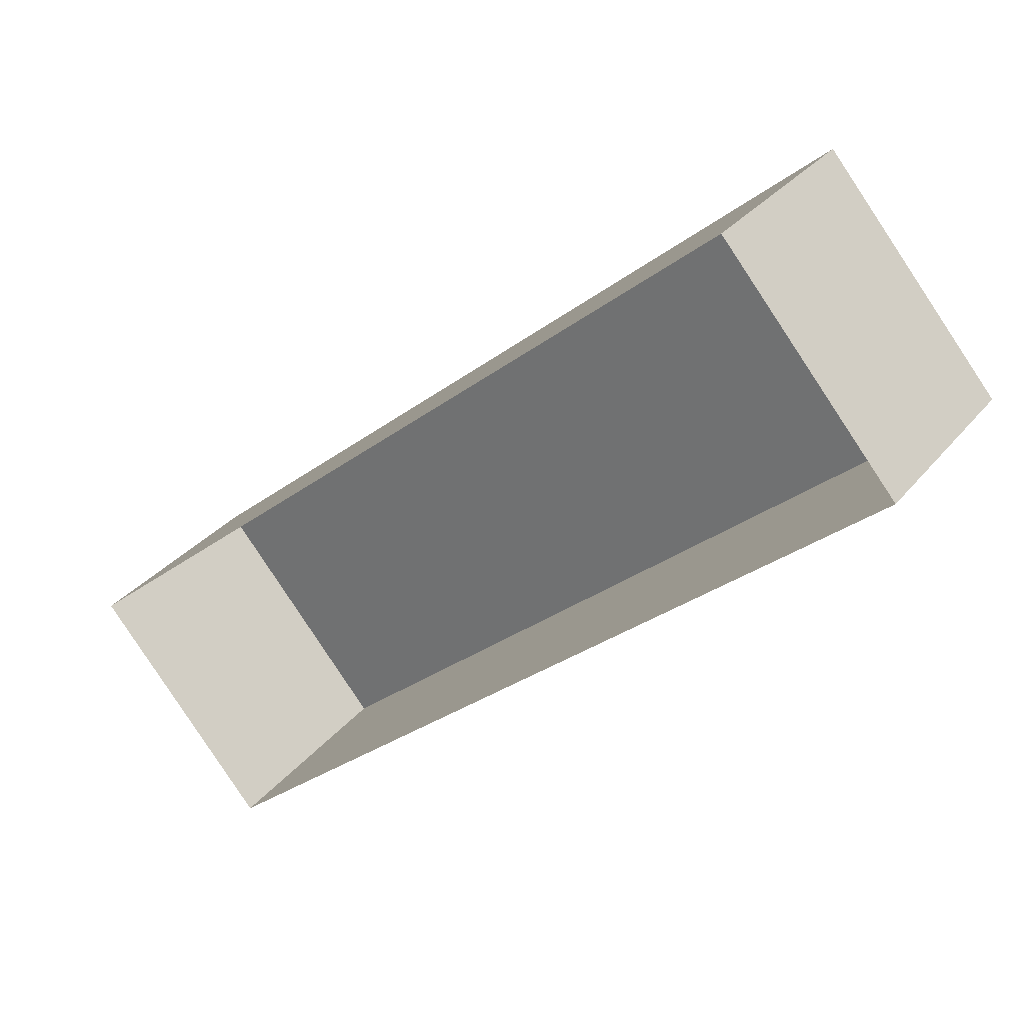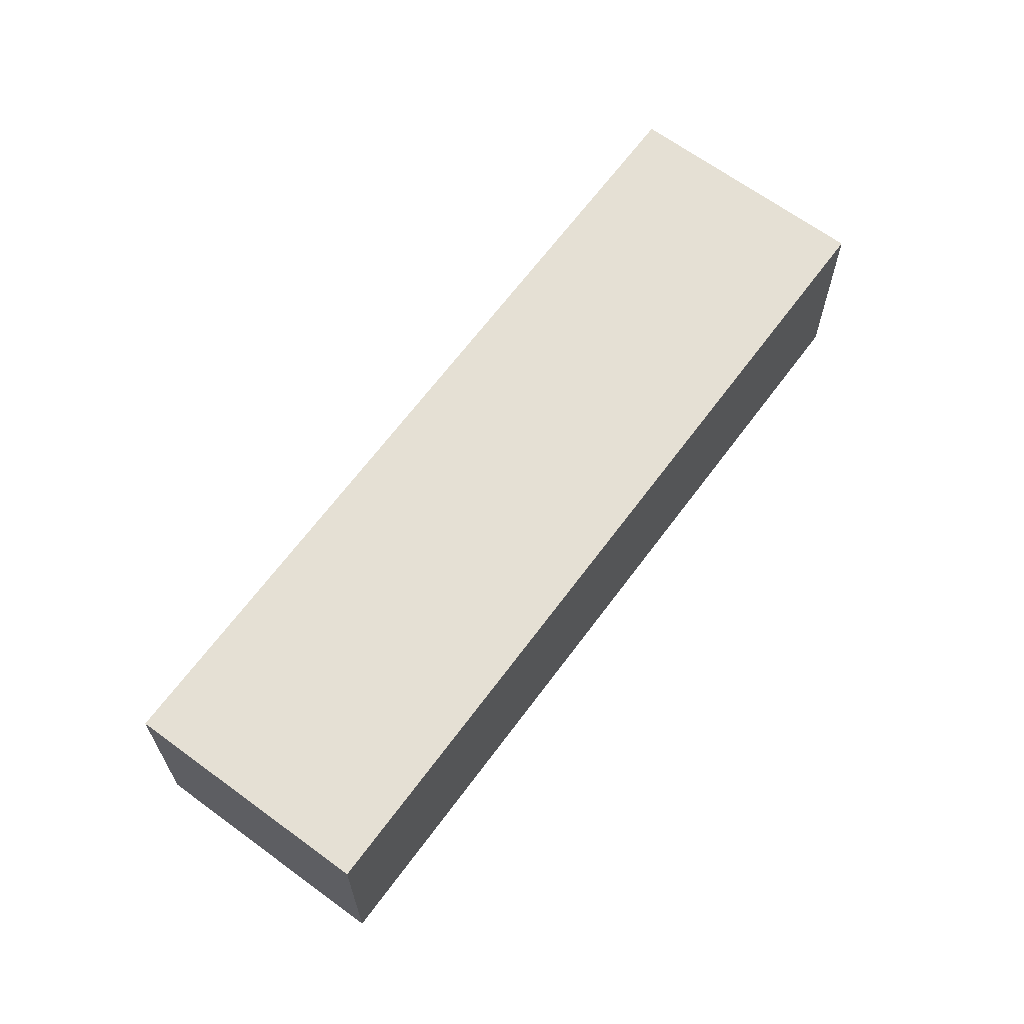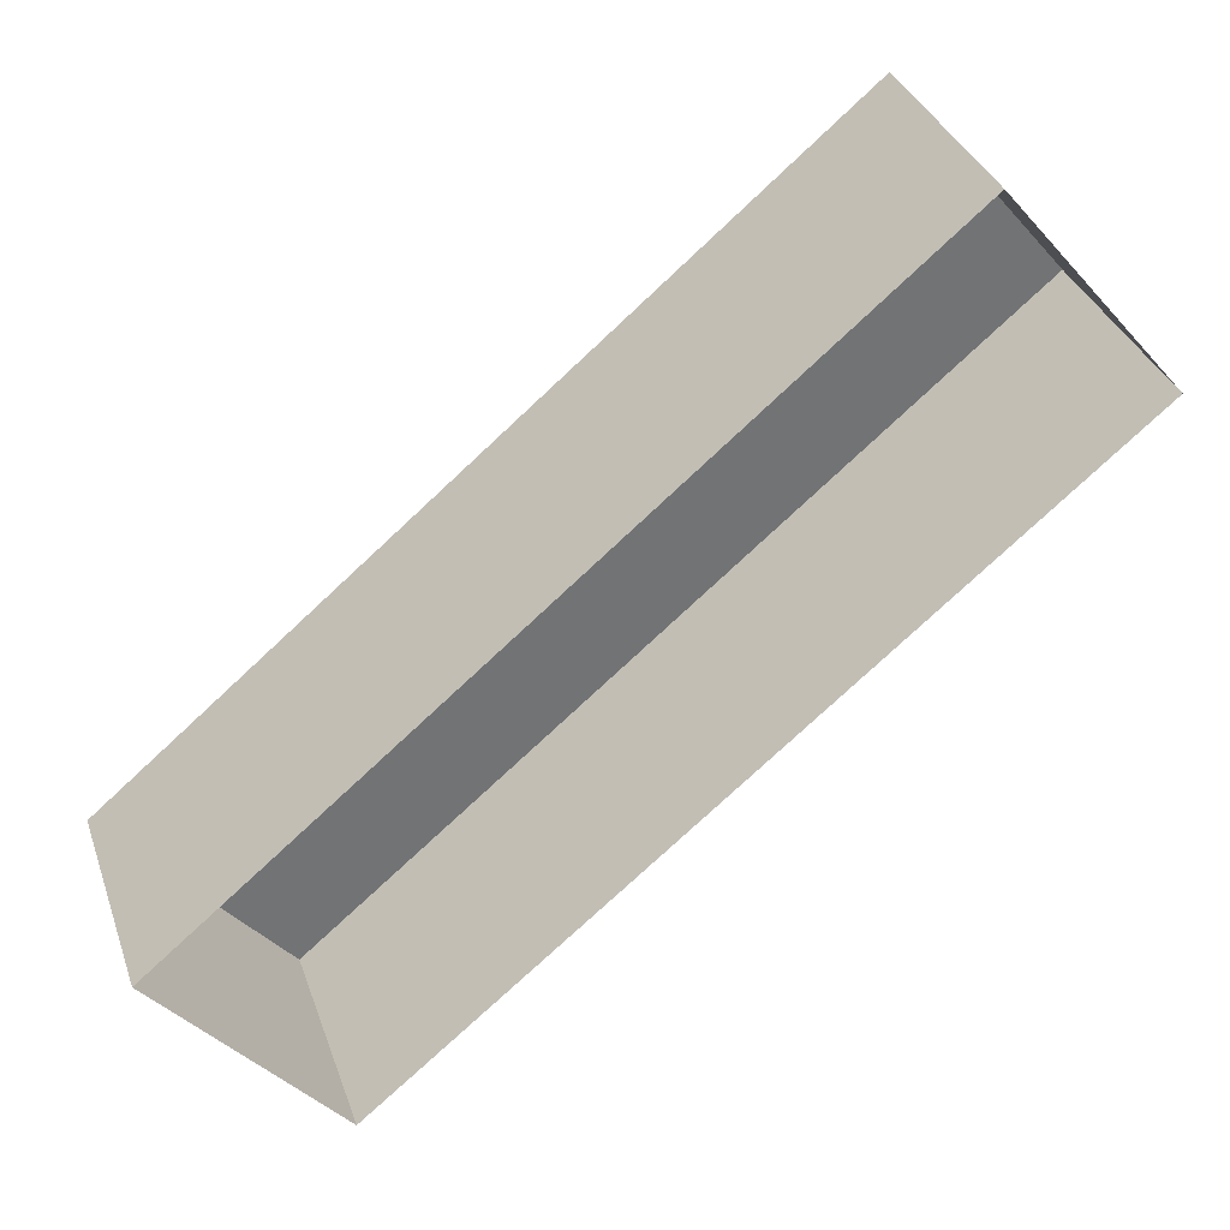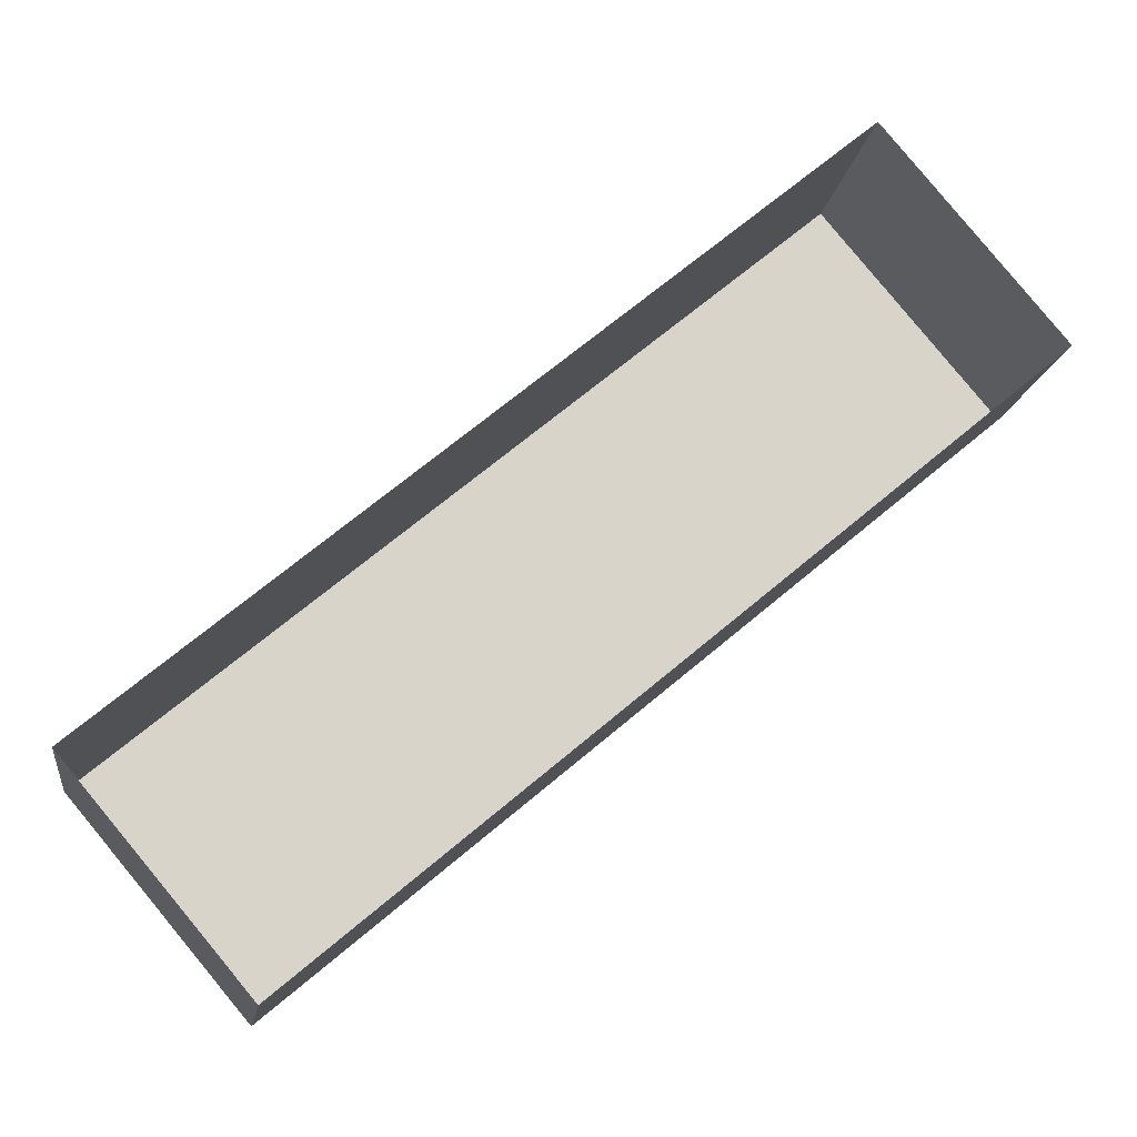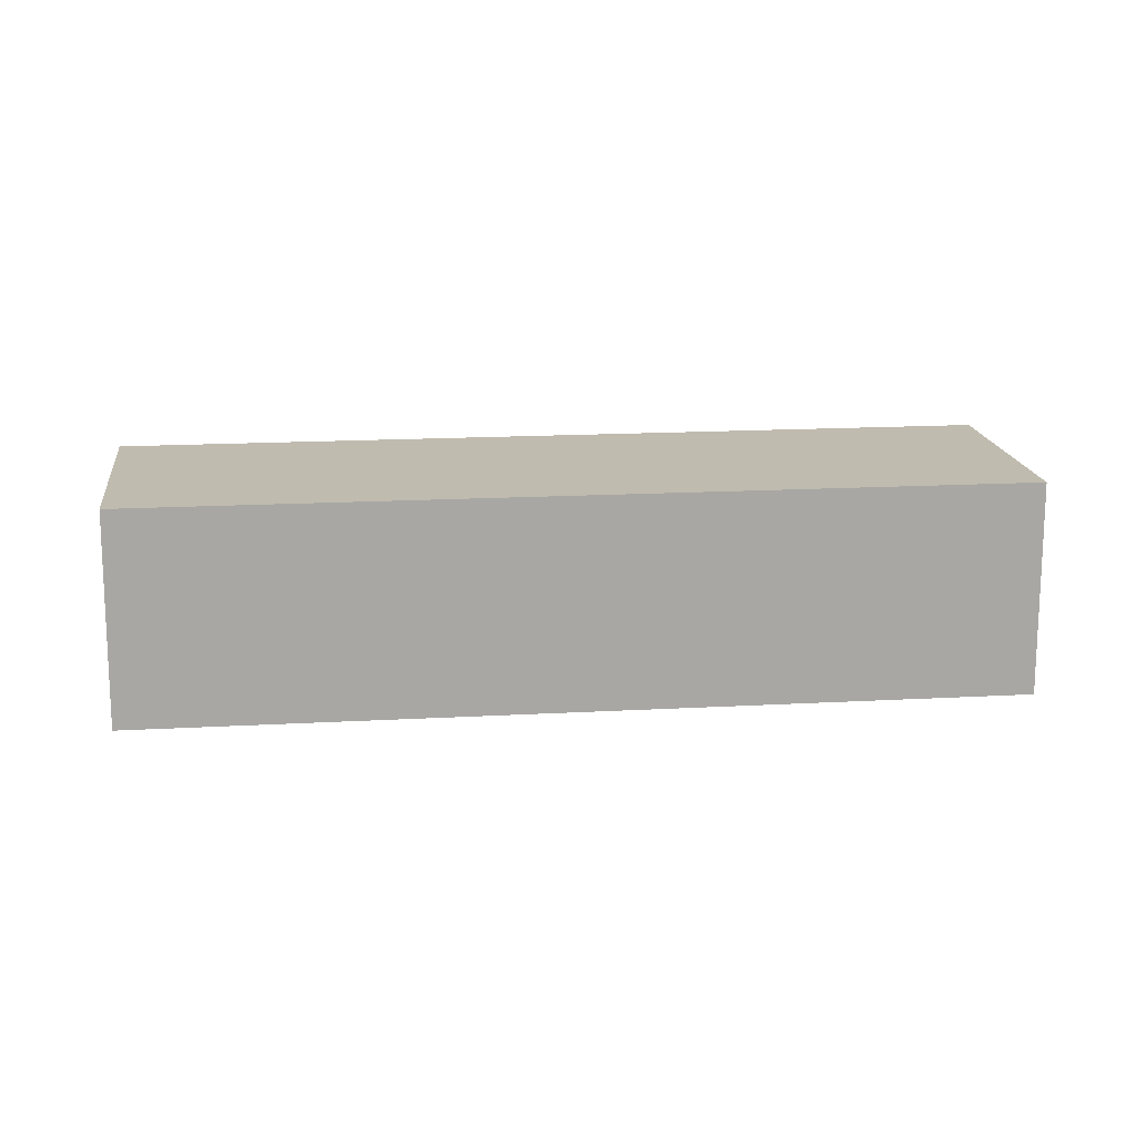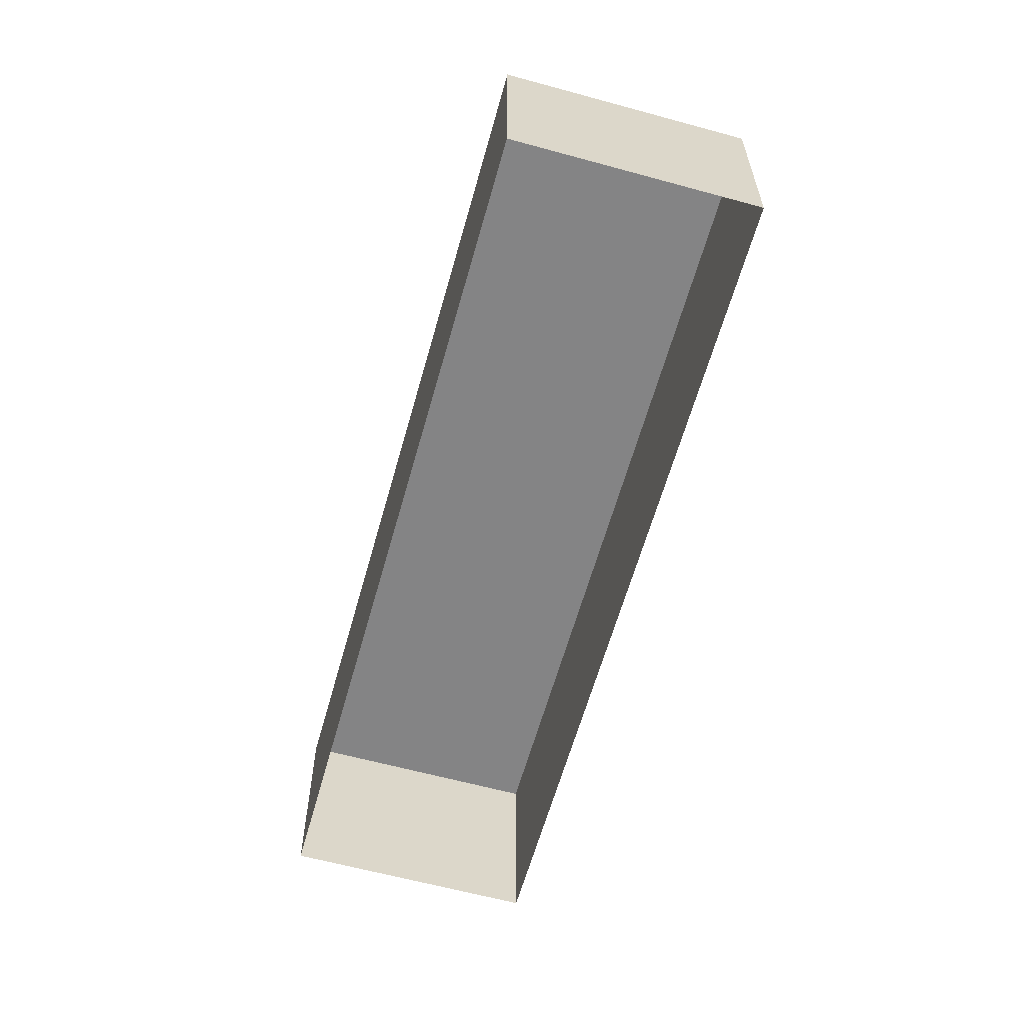
<metadata>
{"format":"obj","ext":"obj","renderer":"f3d","projection":"perspective","resolution":1024,"background":"white","views":[{"elev":30.1,"azim":-149.0,"up":"+Y"},{"elev":65.8,"azim":86.5,"up":"+Z"},{"elev":34.7,"azim":162.1,"up":"+Y"},{"elev":-14.3,"azim":171.9,"up":"+Y"},{"elev":15.9,"azim":-46.8,"up":"+Z"},{"elev":-61.6,"azim":34.4,"up":"+Z"}]}
</metadata>
<code>
v 1.054e+04 -1.146e+04 17.89
v 1.054e+04 -1.145e+04 17.89
v 1.055e+04 -1.146e+04 17.88
v 1.055e+04 -1.146e+04 17.88
v 1.054e+04 -1.146e+04 19.64
v 1.055e+04 -1.146e+04 19.64
v 1.055e+04 -1.146e+04 19.64
v 1.054e+04 -1.145e+04 19.64
f 1 2 3
f 4 1 3
f 5 6 7
f 8 5 7
f 6 4 3
f 7 6 3
f 6 1 4
f 6 5 1
f 5 2 1
f 5 8 2
f 7 3 2
f 8 7 2

</code>
